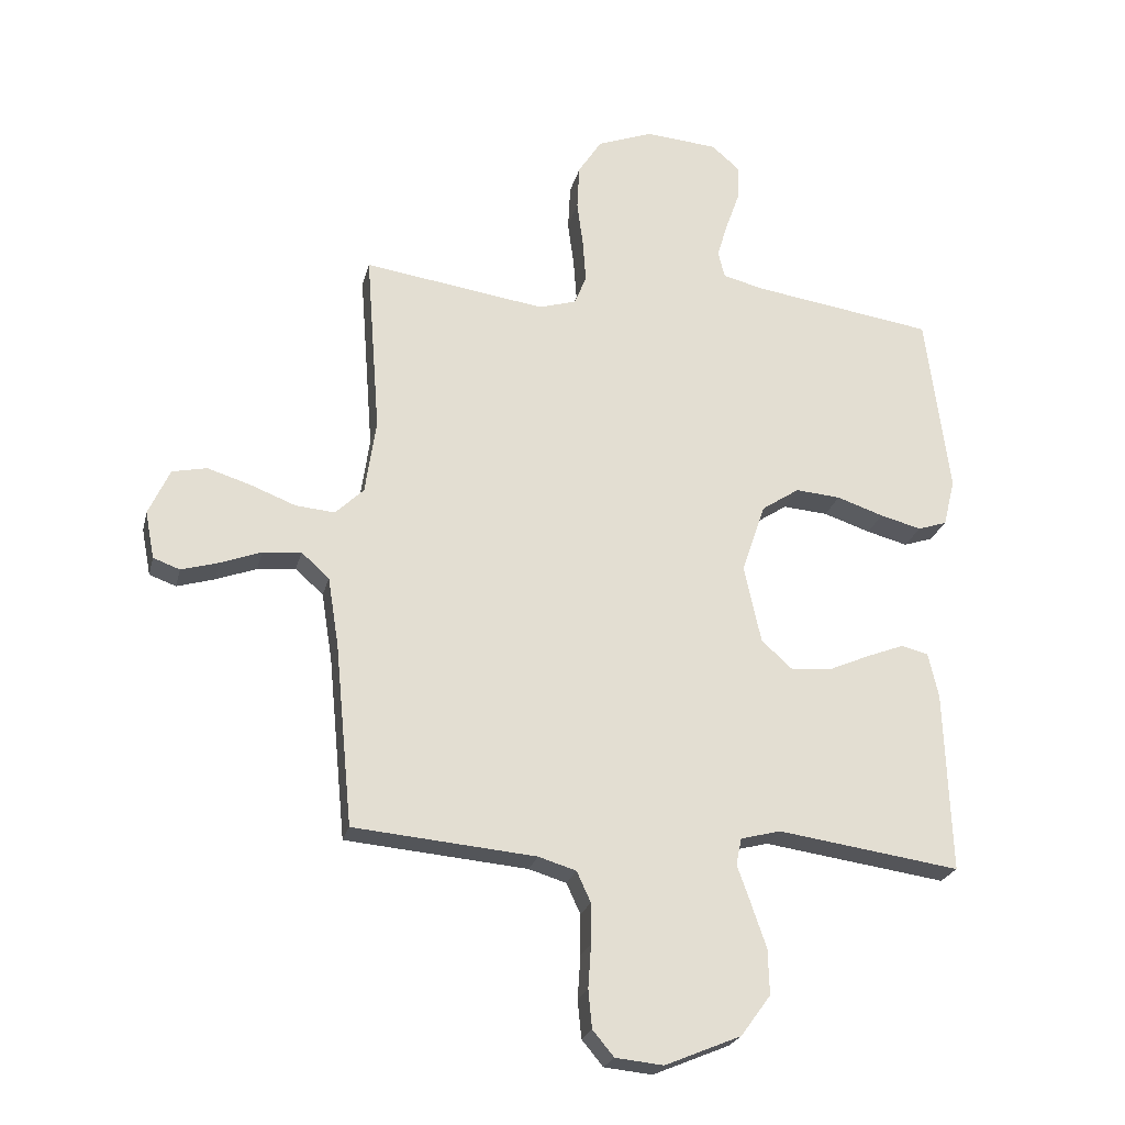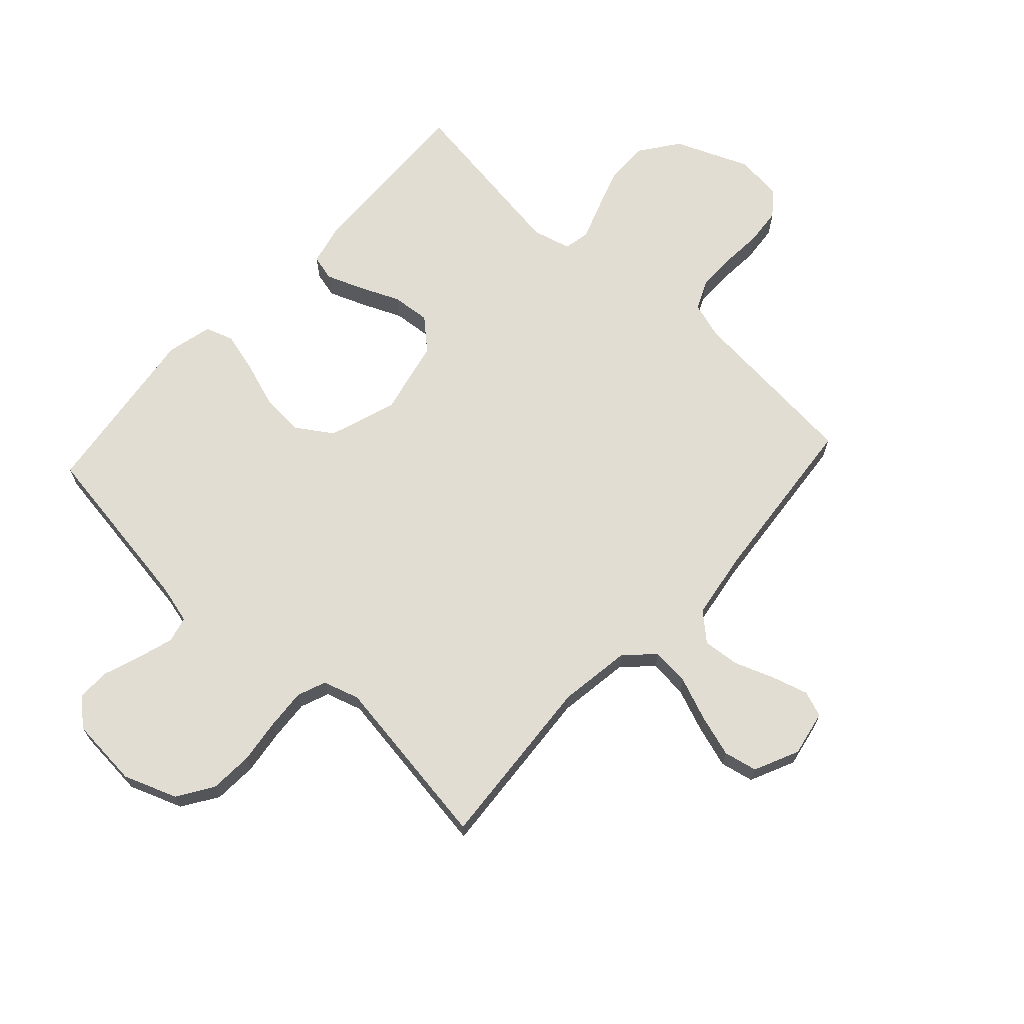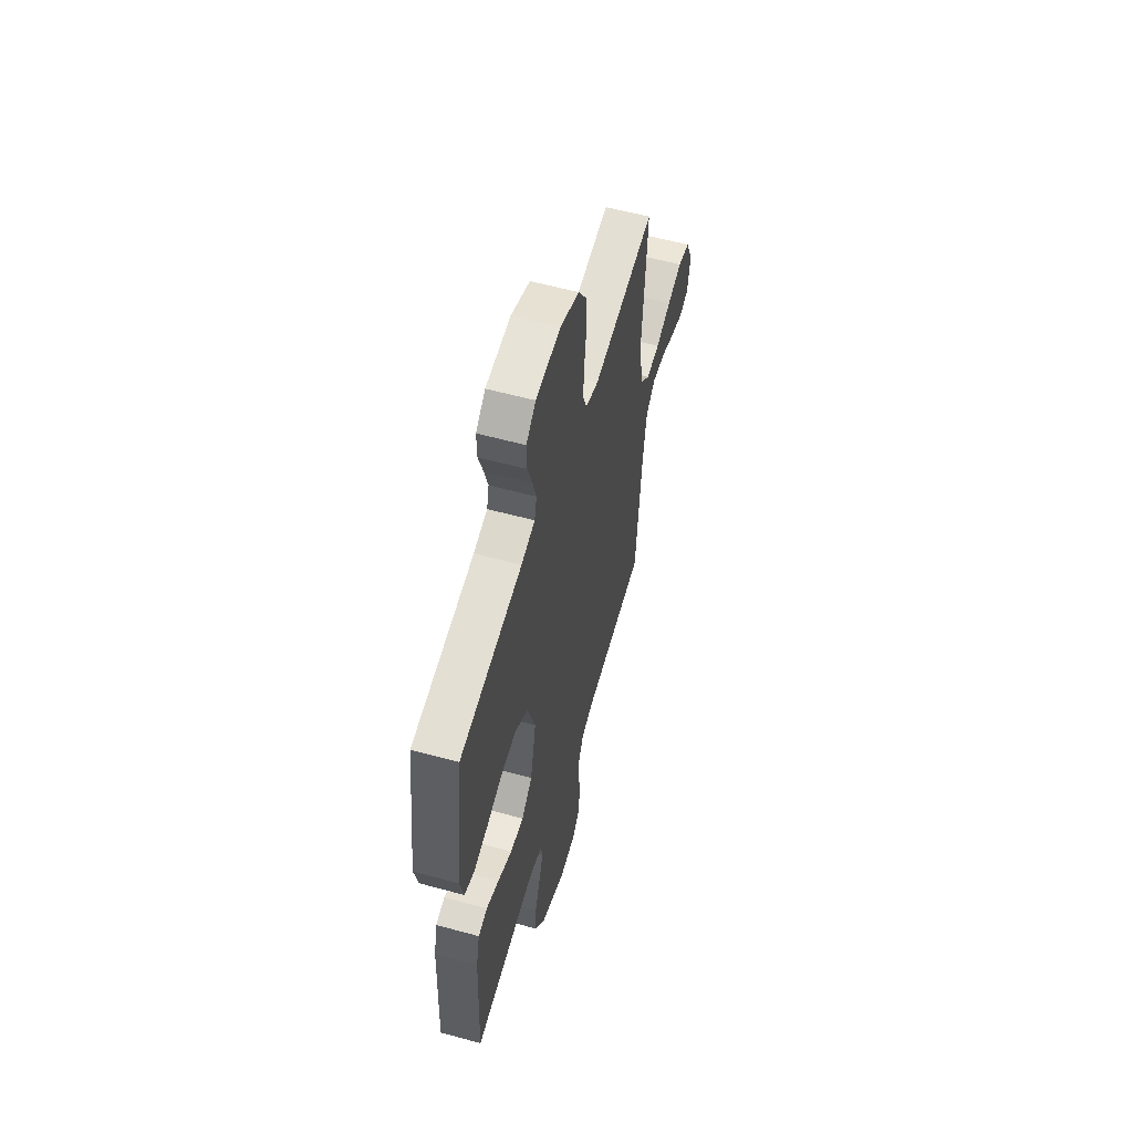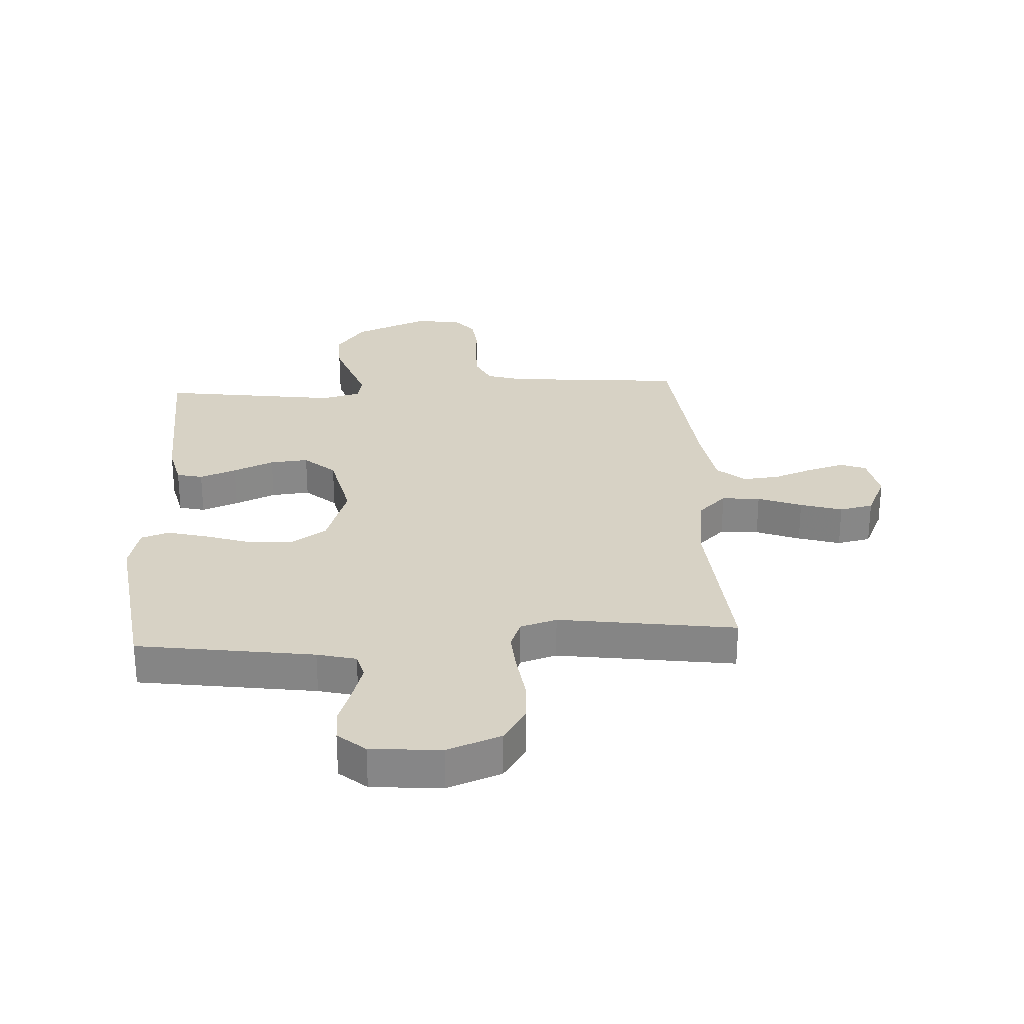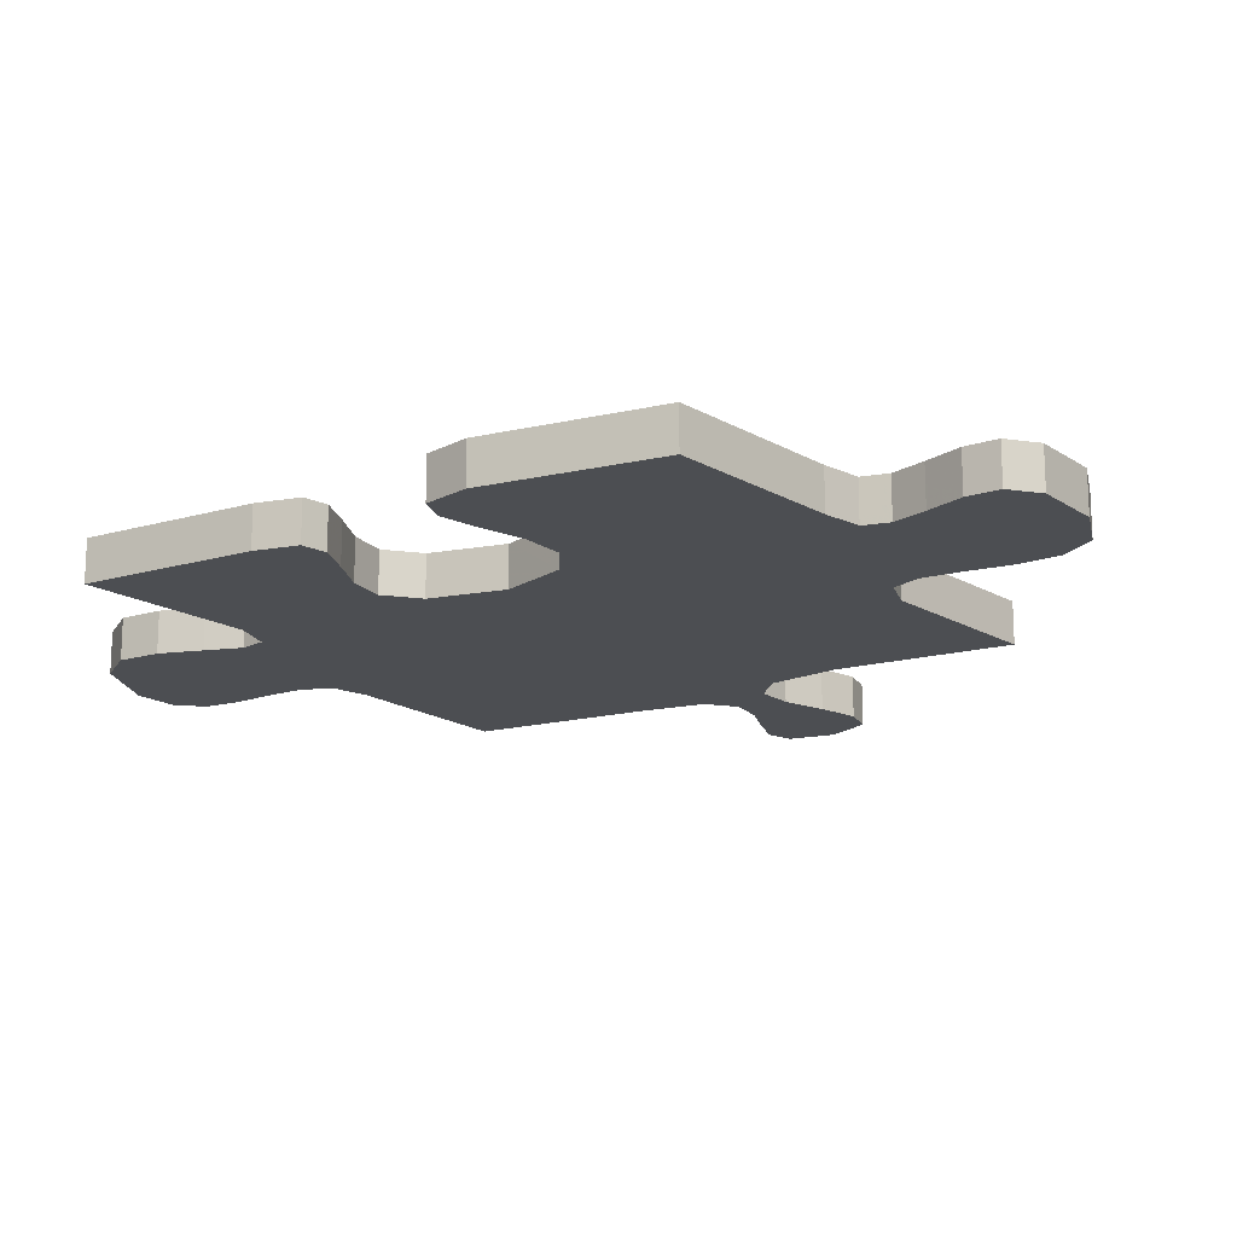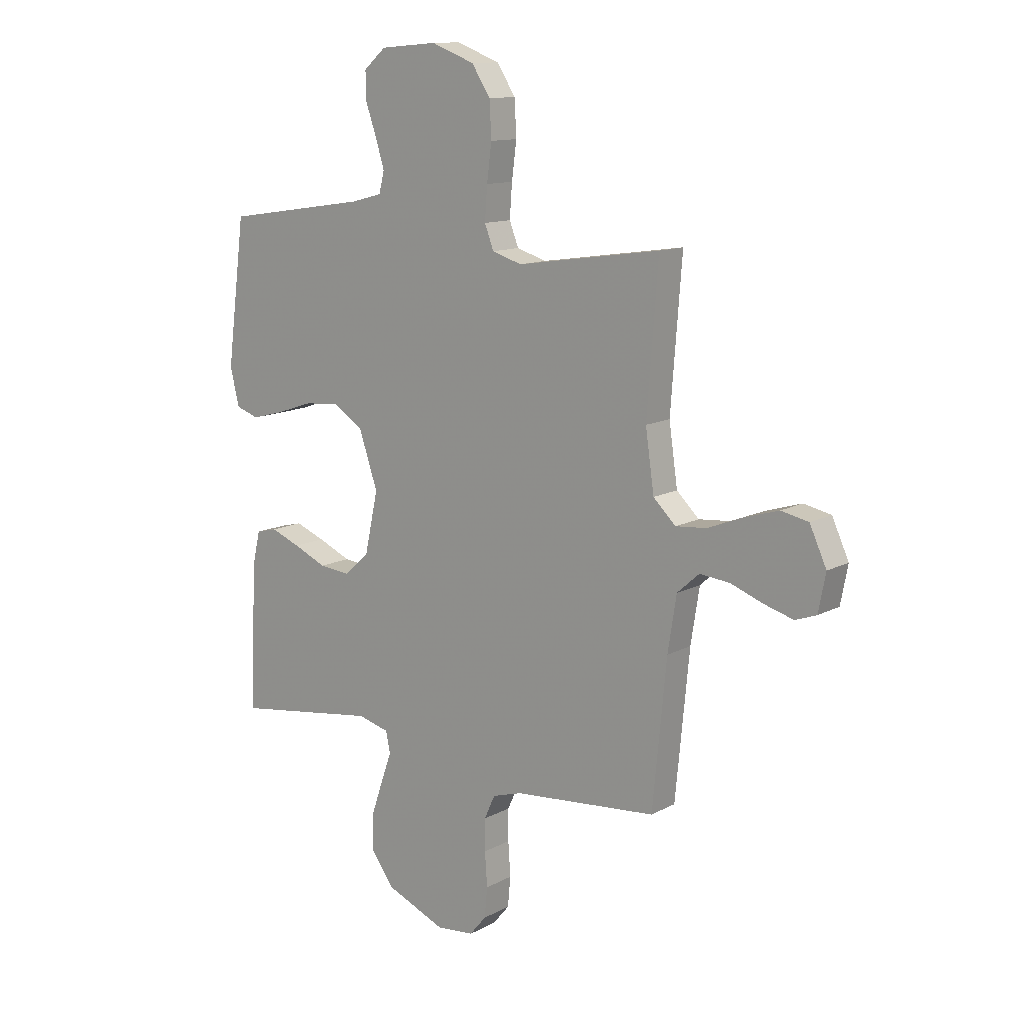
<metadata>
{"format":"obj","ext":"obj","renderer":"f3d","projection":"perspective","resolution":1024,"background":"white","views":[{"elev":-23.4,"azim":166.8,"up":"+Z"},{"elev":68.2,"azim":42.6,"up":"+Y"},{"elev":57.4,"azim":-74.1,"up":"+Z"},{"elev":27.6,"azim":-3.4,"up":"+Y"},{"elev":-16.9,"azim":-57.6,"up":"+Y"},{"elev":12.5,"azim":39.1,"up":"+Z"}]}
</metadata>
<code>
v -0.5 0.07 -0.5
v -0.489 0.07 -0.2
v -0.472 0.07 -0.126
v -0.428 0.07 -0.115
v -0.366 0.07 -0.139
v -0.297 0.07 -0.169
v -0.232 0.07 -0.175
v -0.18 0.07 -0.128
v -0.152 0.07 0
v -0.191 0.07 0.115
v -0.253 0.07 0.156
v -0.327 0.07 0.15
v -0.404 0.07 0.124
v -0.472 0.07 0.106
v -0.52 0.07 0.122
v -0.539 0.07 0.2
v -0.5 0.07 0.5
v -0.2 0.07 0.545
v -0.134 0.07 0.562
v -0.123 0.07 0.606
v -0.141 0.07 0.665
v -0.164 0.07 0.73
v -0.165 0.07 0.787
v -0.119 0.07 0.827
v 0 0.07 0.837
v 0.091 0.07 0.803
v 0.13 0.07 0.743
v 0.134 0.07 0.669
v 0.124 0.07 0.593
v 0.119 0.07 0.524
v 0.138 0.07 0.475
v 0.2 0.07 0.456
v 0.5 0.07 0.5
v 0.477 0.07 0.2
v 0.495 0.07 0.076
v 0.542 0.07 0.031
v 0.607 0.07 0.037
v 0.681 0.07 0.066
v 0.752 0.07 0.088
v 0.809 0.07 0.076
v 0.844 0.07 0
v 0.829 0.07 -0.078
v 0.785 0.07 -0.094
v 0.723 0.07 -0.076
v 0.656 0.07 -0.051
v 0.593 0.07 -0.045
v 0.547 0.07 -0.086
v 0.529 0.07 -0.2
v 0.5 0.07 -0.5
v 0.2 0.07 -0.527
v 0.138 0.07 -0.546
v 0.115 0.07 -0.596
v 0.115 0.07 -0.662
v 0.12 0.07 -0.733
v 0.114 0.07 -0.796
v 0.079 0.07 -0.838
v 0 0.07 -0.846
v -0.125 0.07 -0.794
v -0.174 0.07 -0.727
v -0.172 0.07 -0.653
v -0.147 0.07 -0.58
v -0.125 0.07 -0.518
v -0.134 0.07 -0.474
v -0.2 0.07 -0.457
v -0.5 0 -0.5
v -0.489 0 -0.2
v -0.472 0 -0.126
v -0.428 0 -0.115
v -0.366 0 -0.139
v -0.297 0 -0.169
v -0.232 0 -0.175
v -0.18 0 -0.128
v -0.152 0 0
v -0.191 0 0.115
v -0.253 0 0.156
v -0.327 0 0.15
v -0.404 0 0.124
v -0.472 0 0.106
v -0.52 0 0.122
v -0.539 0 0.2
v -0.5 0 0.5
v -0.2 0 0.545
v -0.134 0 0.562
v -0.123 0 0.606
v -0.141 0 0.665
v -0.164 0 0.73
v -0.165 0 0.787
v -0.119 0 0.827
v 0 0 0.837
v 0.091 0 0.803
v 0.13 0 0.743
v 0.134 0 0.669
v 0.124 0 0.593
v 0.119 0 0.524
v 0.138 0 0.475
v 0.2 0 0.456
v 0.5 0 0.5
v 0.477 0 0.2
v 0.495 0 0.076
v 0.542 0 0.031
v 0.607 0 0.037
v 0.681 0 0.066
v 0.752 0 0.088
v 0.809 0 0.076
v 0.844 0 0
v 0.829 0 -0.078
v 0.785 0 -0.094
v 0.723 0 -0.076
v 0.656 0 -0.051
v 0.593 0 -0.045
v 0.547 0 -0.086
v 0.529 0 -0.2
v 0.5 0 -0.5
v 0.2 0 -0.527
v 0.138 0 -0.546
v 0.115 0 -0.596
v 0.115 0 -0.662
v 0.12 0 -0.733
v 0.114 0 -0.796
v 0.079 0 -0.838
v 0 0 -0.846
v -0.125 0 -0.794
v -0.174 0 -0.727
v -0.172 0 -0.653
v -0.147 0 -0.58
v -0.125 0 -0.518
v -0.134 0 -0.474
v -0.2 0 -0.457
f 59 60 61 62
f 57 58 59 62
f 57 62 63
f 56 57 63
f 53 54 55 56
f 52 53 56 63
f 51 52 63
f 50 51 63
f 48 49 50 63
f 47 48 63 64
f 42 43 44 45
f 40 41 42 45
f 40 45 46
f 37 38 39 40
f 37 40 46
f 36 37 46 47
f 32 33 34
f 31 32 34 35
f 26 27 28 29
f 26 29 30
f 25 26 30
f 24 25 30
f 21 22 23 24
f 20 21 24 30
f 19 20 30 31
f 15 16 17 18
f 12 13 14 15
f 12 15 18 19
f 3 4 5 6
f 1 2 3 6
f 1 6 7
f 64 1 7 8
f 35 36 47 64
f 11 12 19 31
f 10 11 31 35
f 9 10 35
f 8 9 35 64
f 126 125 124 123
f 126 123 122 121
f 127 126 121
f 127 121 120
f 120 119 118 117
f 127 120 117 116
f 127 116 115
f 127 115 114
f 127 114 113 112
f 128 127 112 111
f 109 108 107 106
f 109 106 105 104
f 110 109 104
f 104 103 102 101
f 110 104 101
f 111 110 101 100
f 98 97 96
f 99 98 96 95
f 93 92 91 90
f 94 93 90
f 94 90 89
f 94 89 88
f 88 87 86 85
f 94 88 85 84
f 95 94 84 83
f 82 81 80 79
f 79 78 77 76
f 83 82 79 76
f 70 69 68 67
f 70 67 66 65
f 71 70 65
f 72 71 65 128
f 128 111 100 99
f 95 83 76 75
f 99 95 75 74
f 99 74 73
f 128 99 73 72
f 1 65 66 2
f 2 66 67 3
f 3 67 68 4
f 4 68 69 5
f 5 69 70 6
f 6 70 71 7
f 7 71 72 8
f 8 72 73 9
f 9 73 74 10
f 10 74 75 11
f 11 75 76 12
f 12 76 77 13
f 13 77 78 14
f 14 78 79 15
f 15 79 80 16
f 16 80 81 17
f 17 81 82 18
f 18 82 83 19
f 19 83 84 20
f 20 84 85 21
f 21 85 86 22
f 22 86 87 23
f 23 87 88 24
f 24 88 89 25
f 25 89 90 26
f 26 90 91 27
f 27 91 92 28
f 28 92 93 29
f 29 93 94 30
f 30 94 95 31
f 31 95 96 32
f 32 96 97 33
f 33 97 98 34
f 34 98 99 35
f 35 99 100 36
f 36 100 101 37
f 37 101 102 38
f 38 102 103 39
f 39 103 104 40
f 40 104 105 41
f 41 105 106 42
f 42 106 107 43
f 43 107 108 44
f 44 108 109 45
f 45 109 110 46
f 46 110 111 47
f 47 111 112 48
f 48 112 113 49
f 49 113 114 50
f 50 114 115 51
f 51 115 116 52
f 52 116 117 53
f 53 117 118 54
f 54 118 119 55
f 55 119 120 56
f 56 120 121 57
f 57 121 122 58
f 58 122 123 59
f 59 123 124 60
f 60 124 125 61
f 61 125 126 62
f 62 126 127 63
f 63 127 128 64
f 64 128 65 1

</code>
